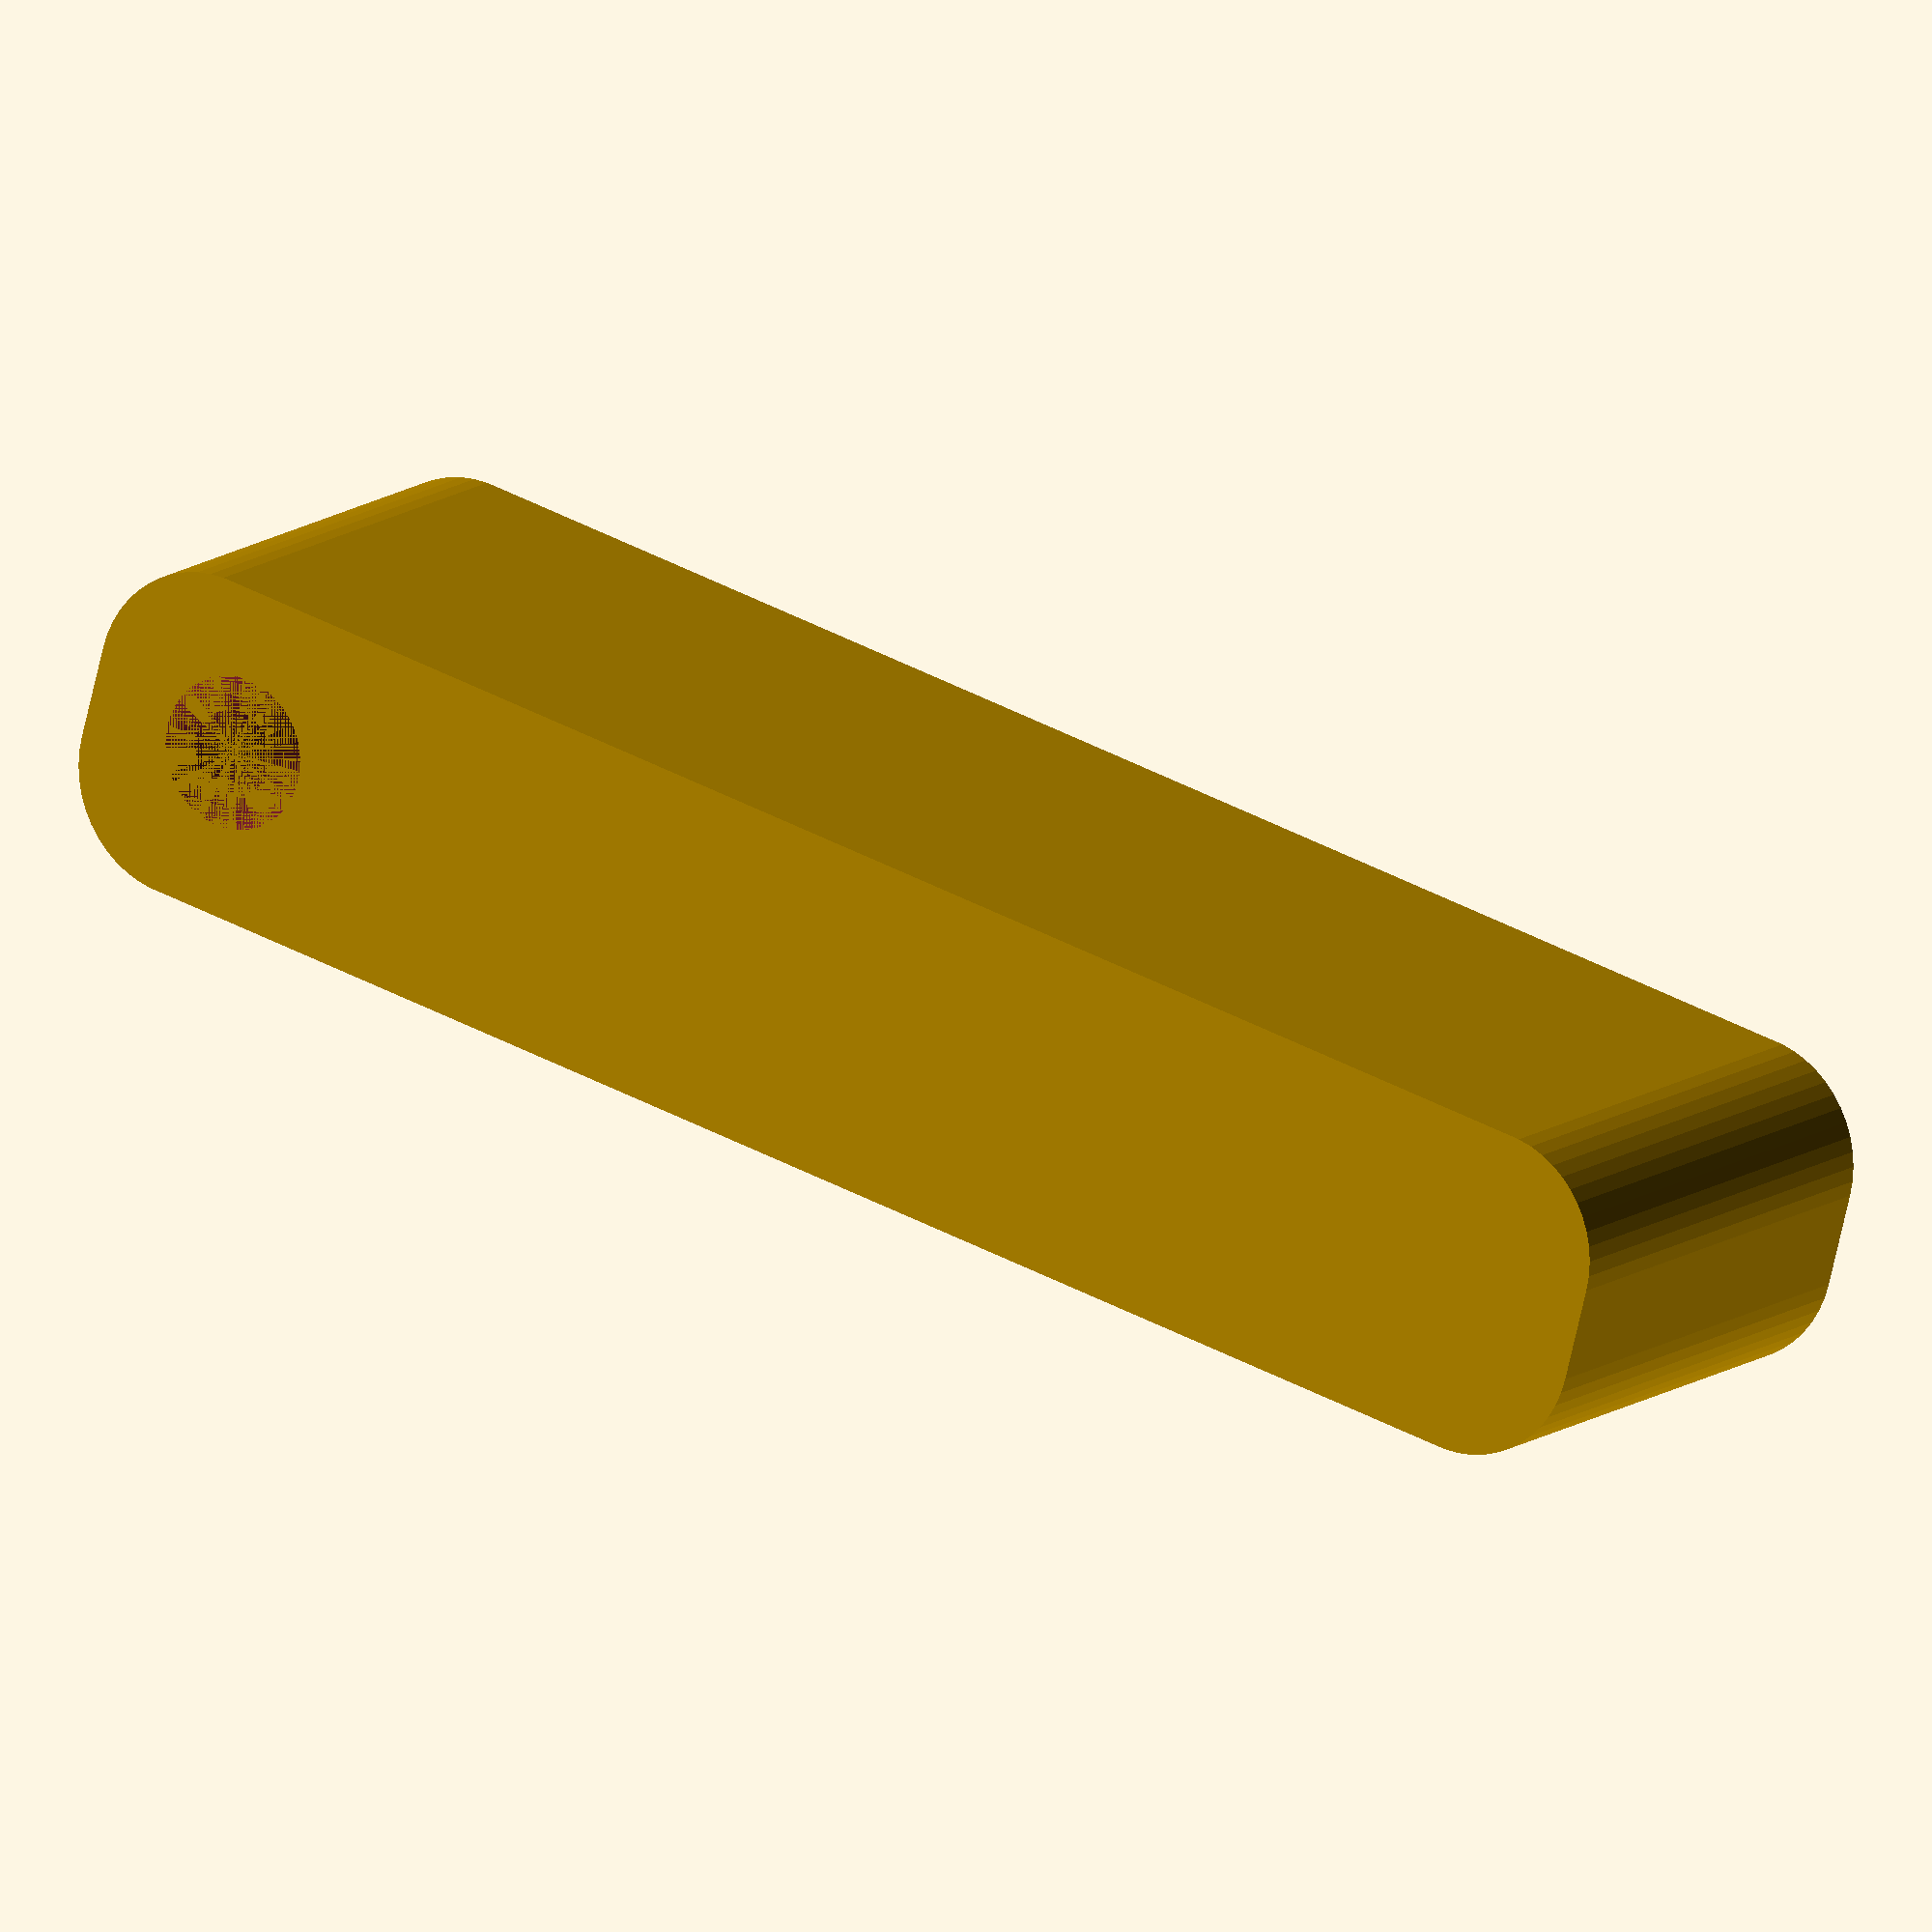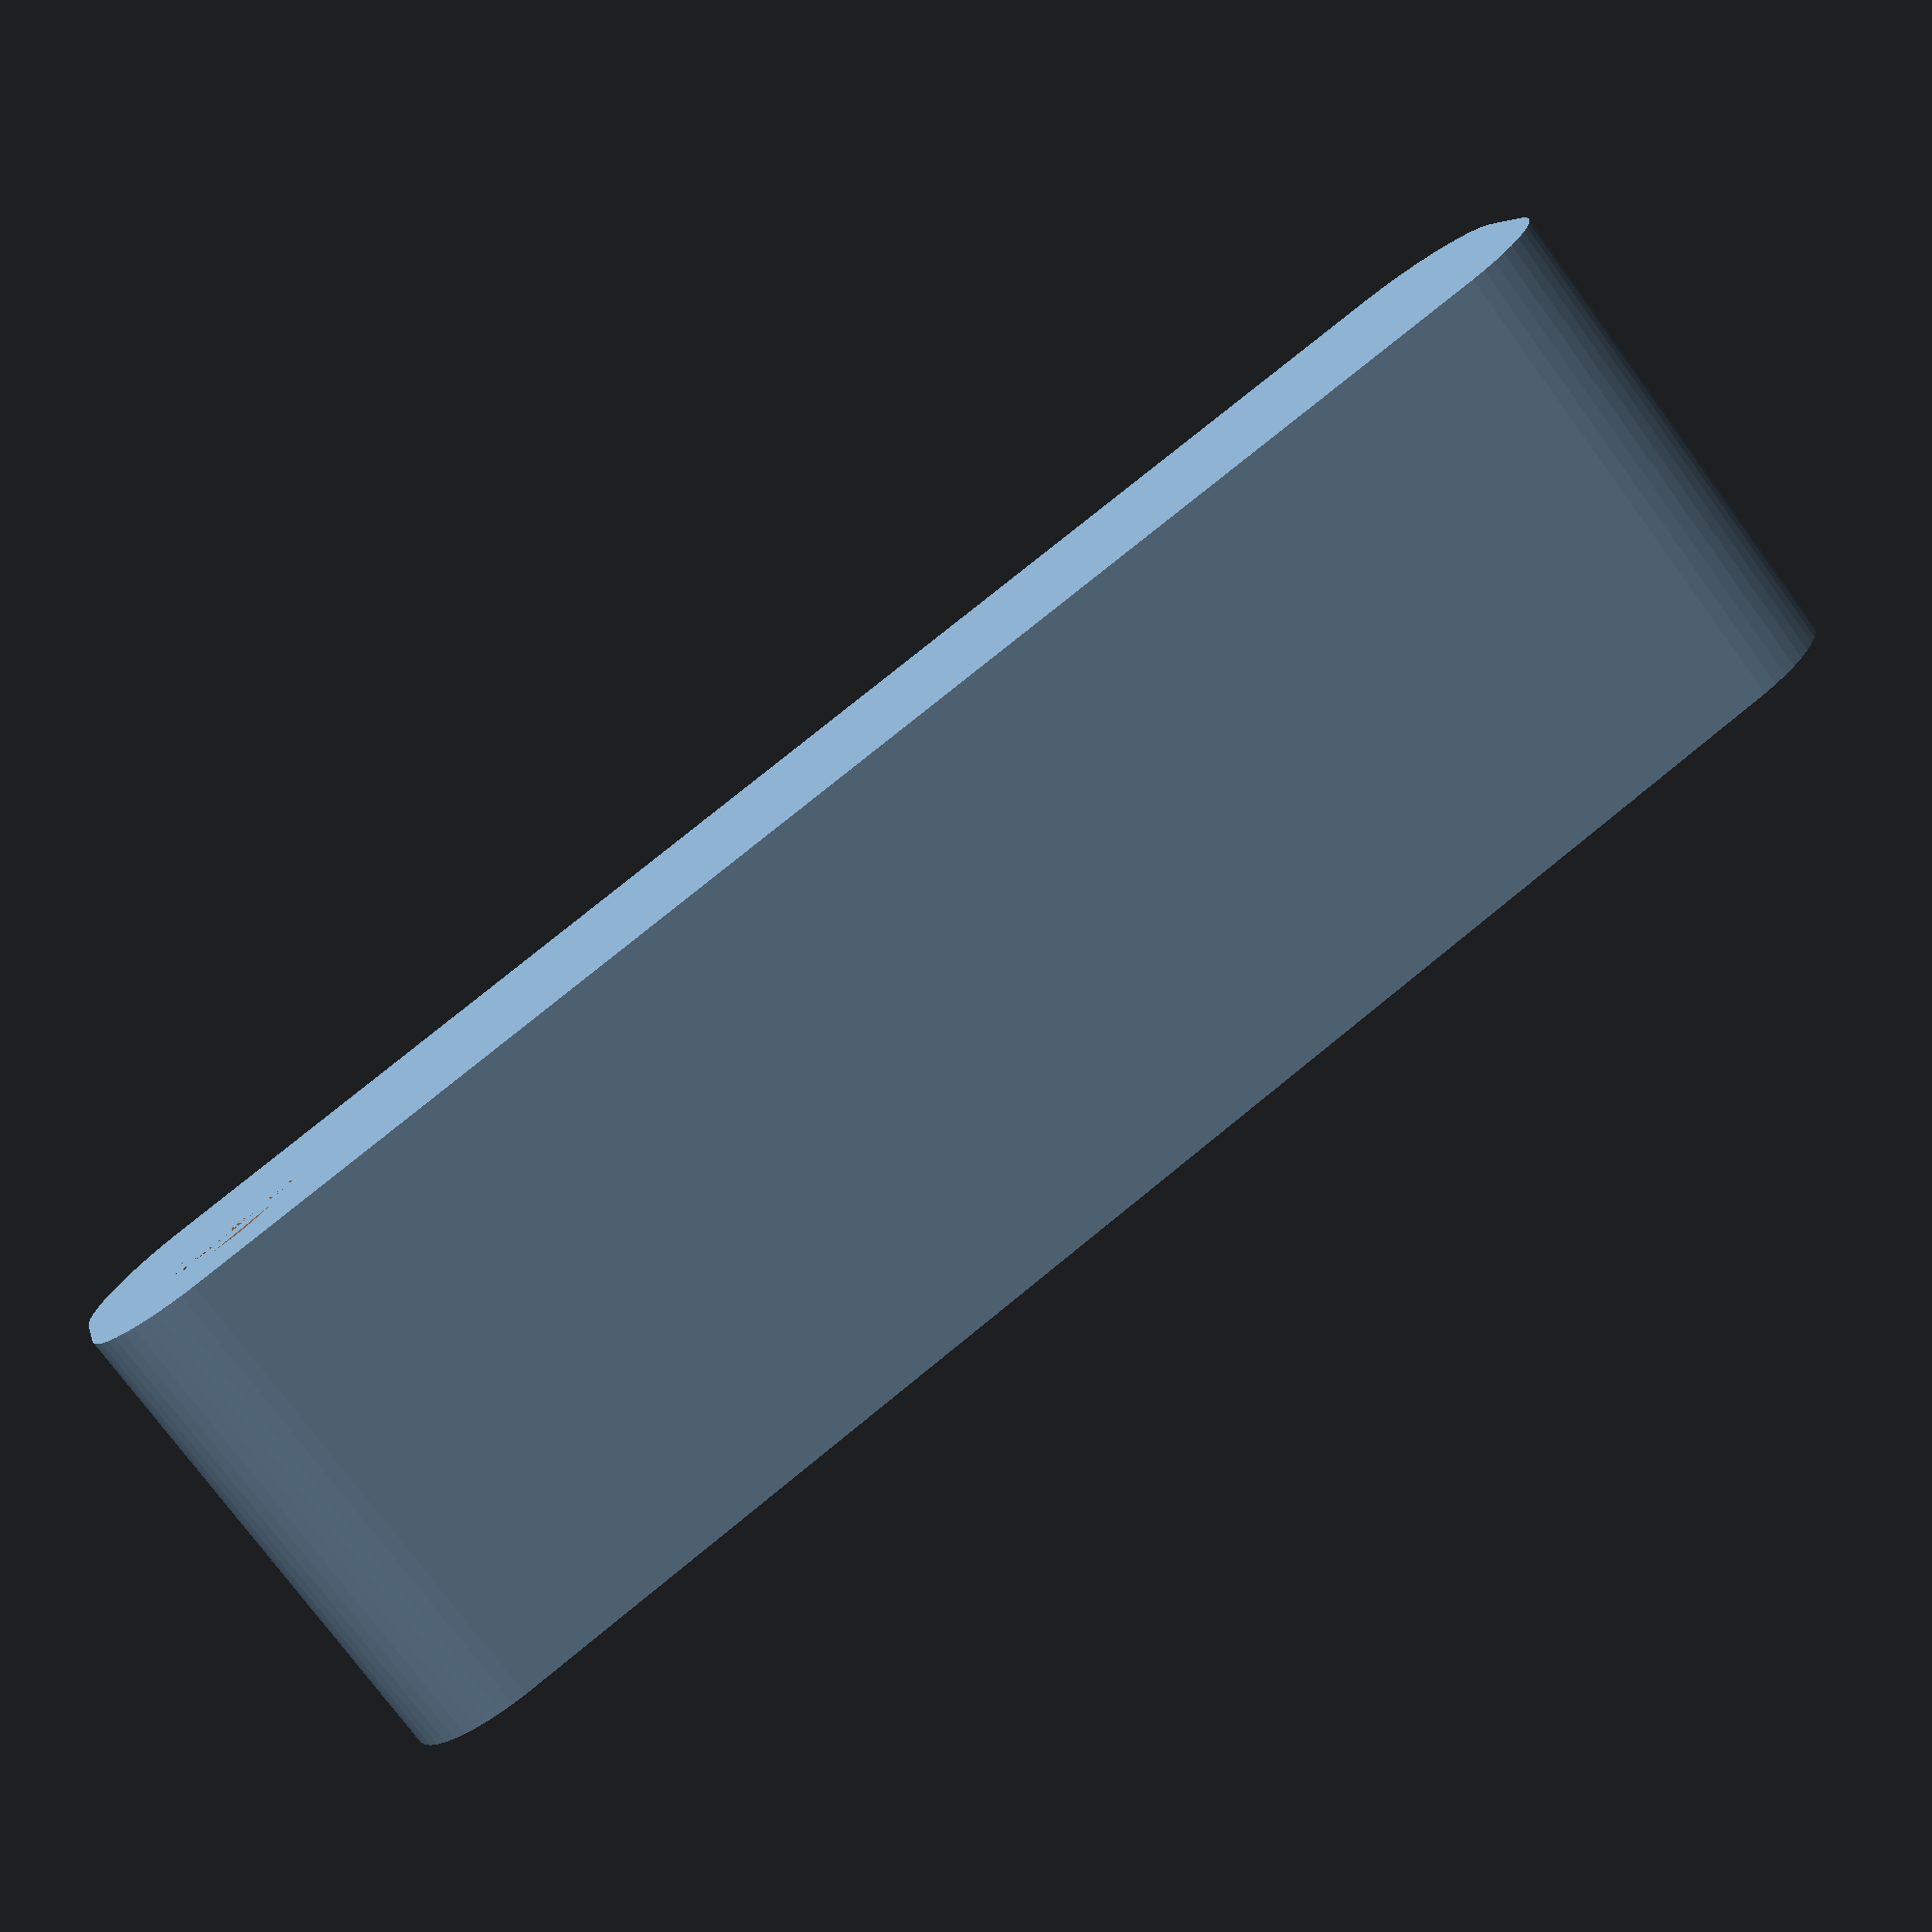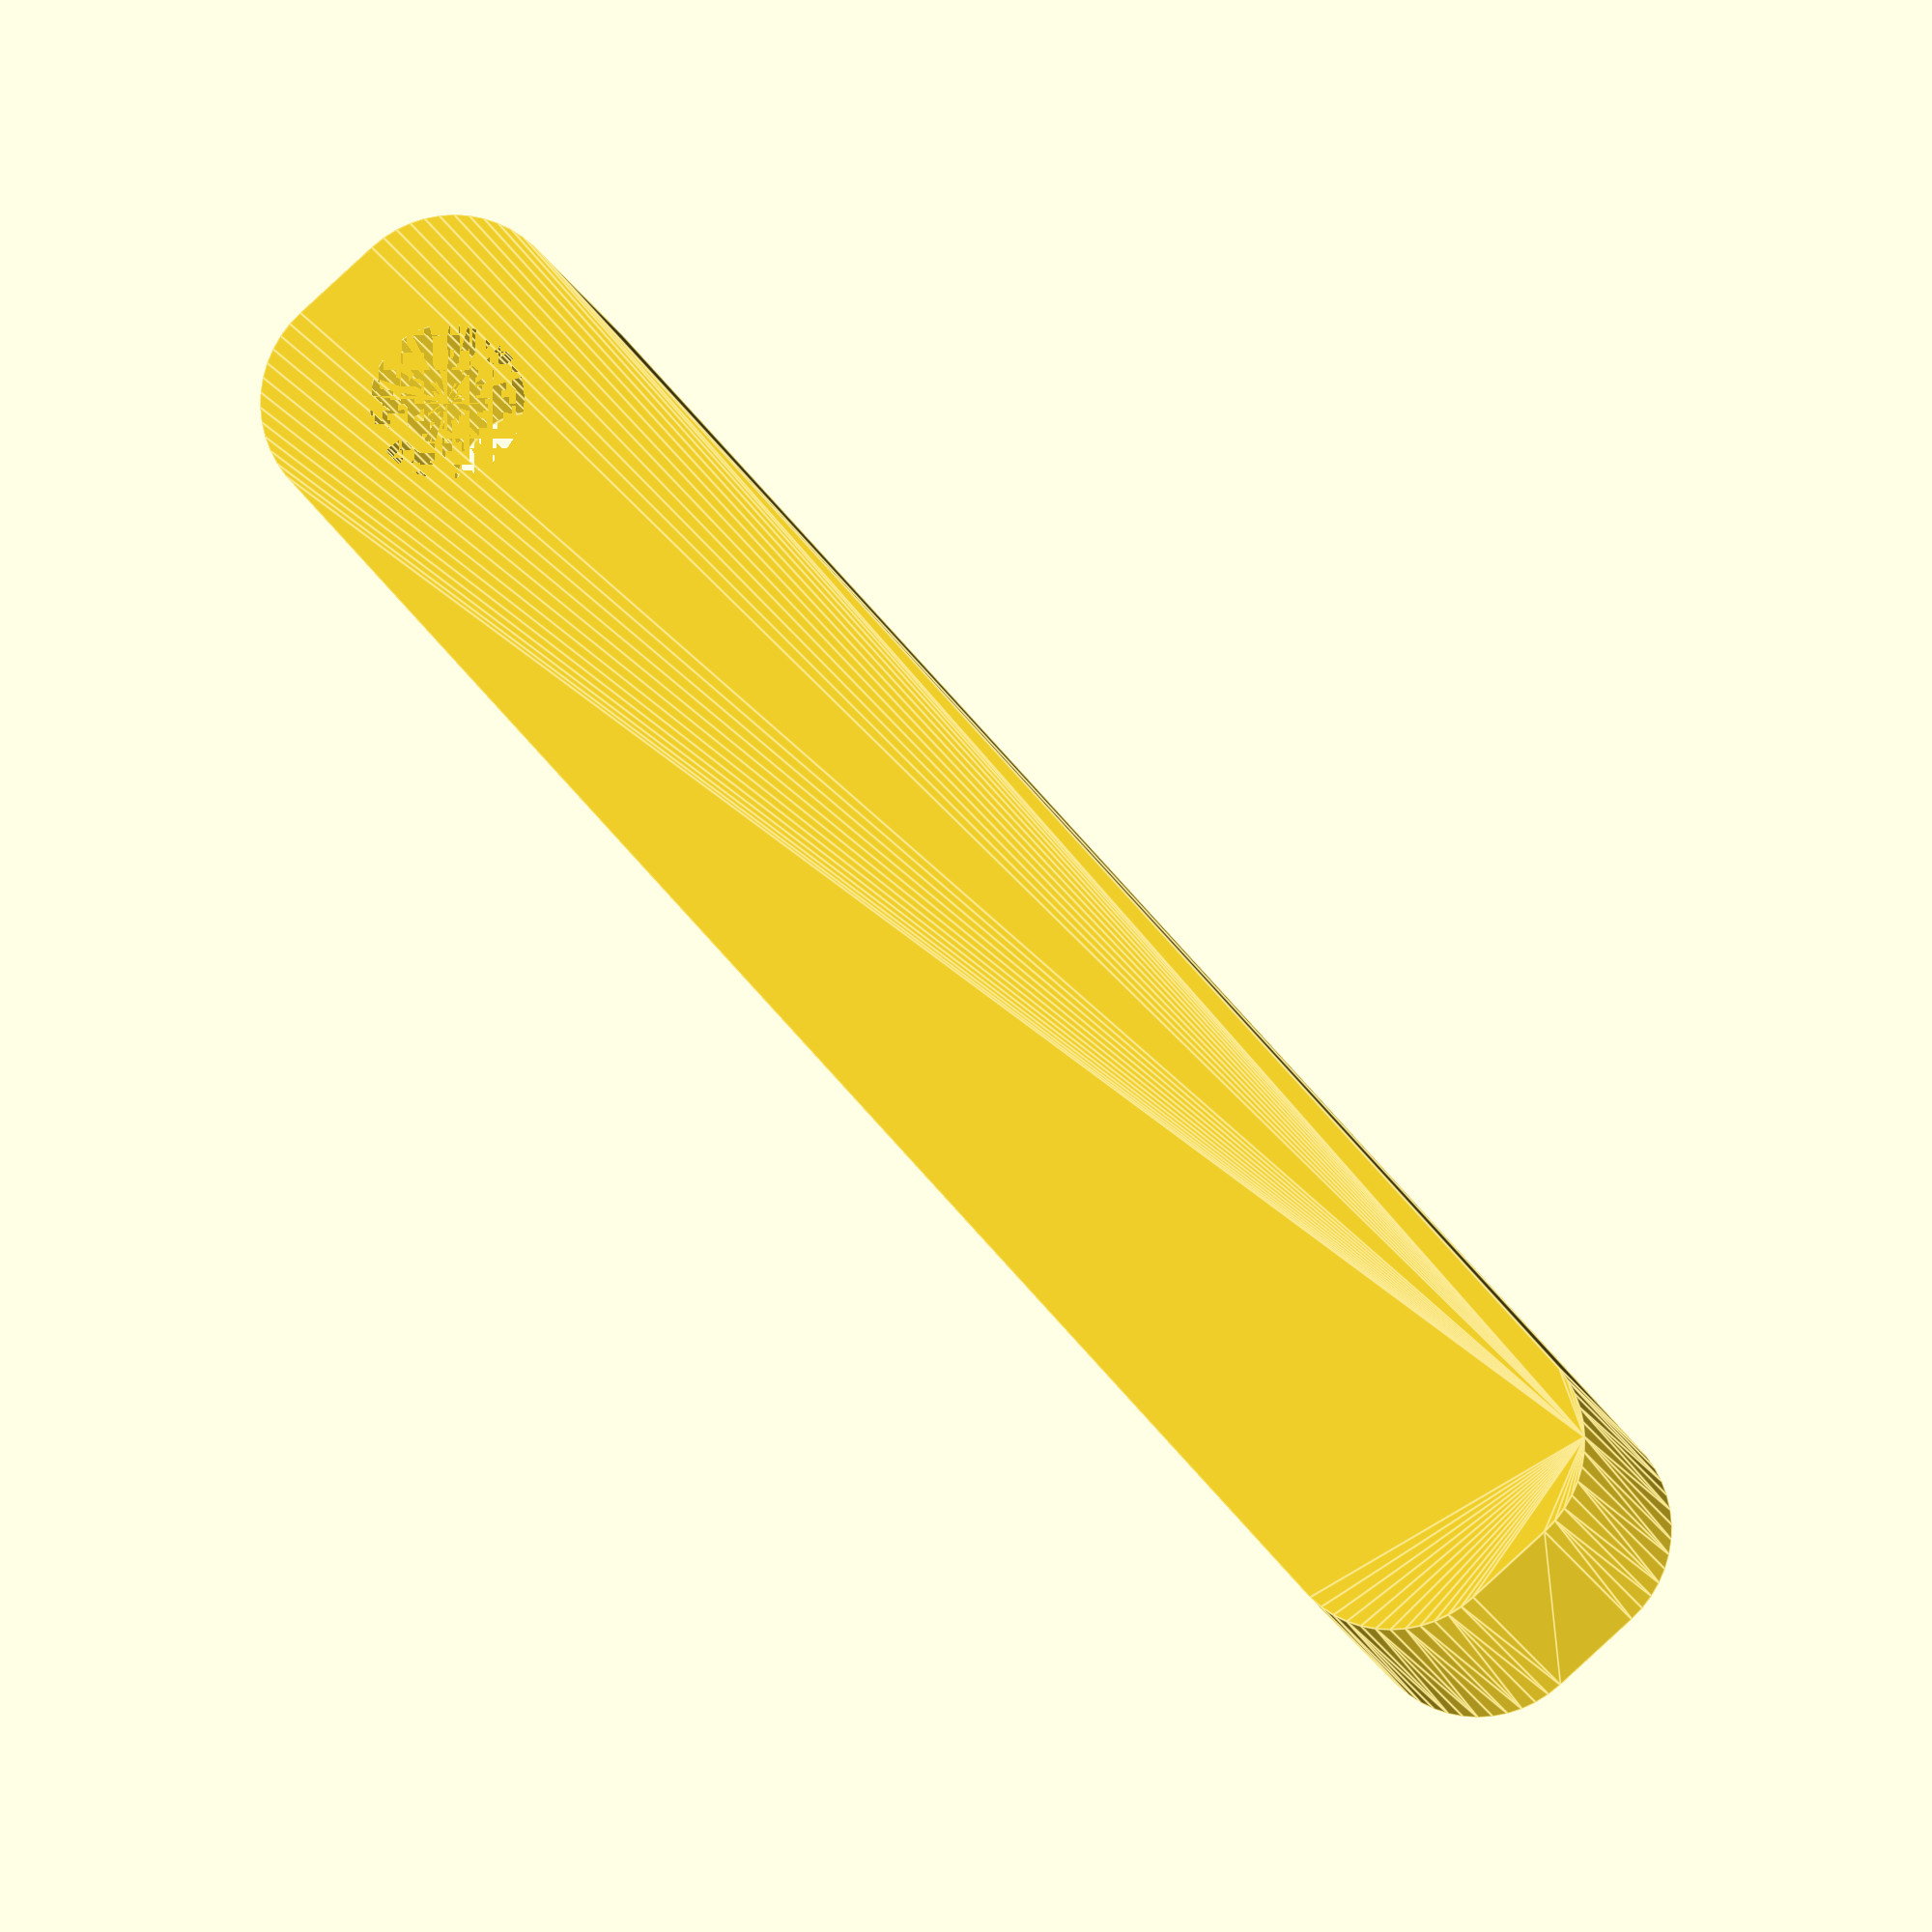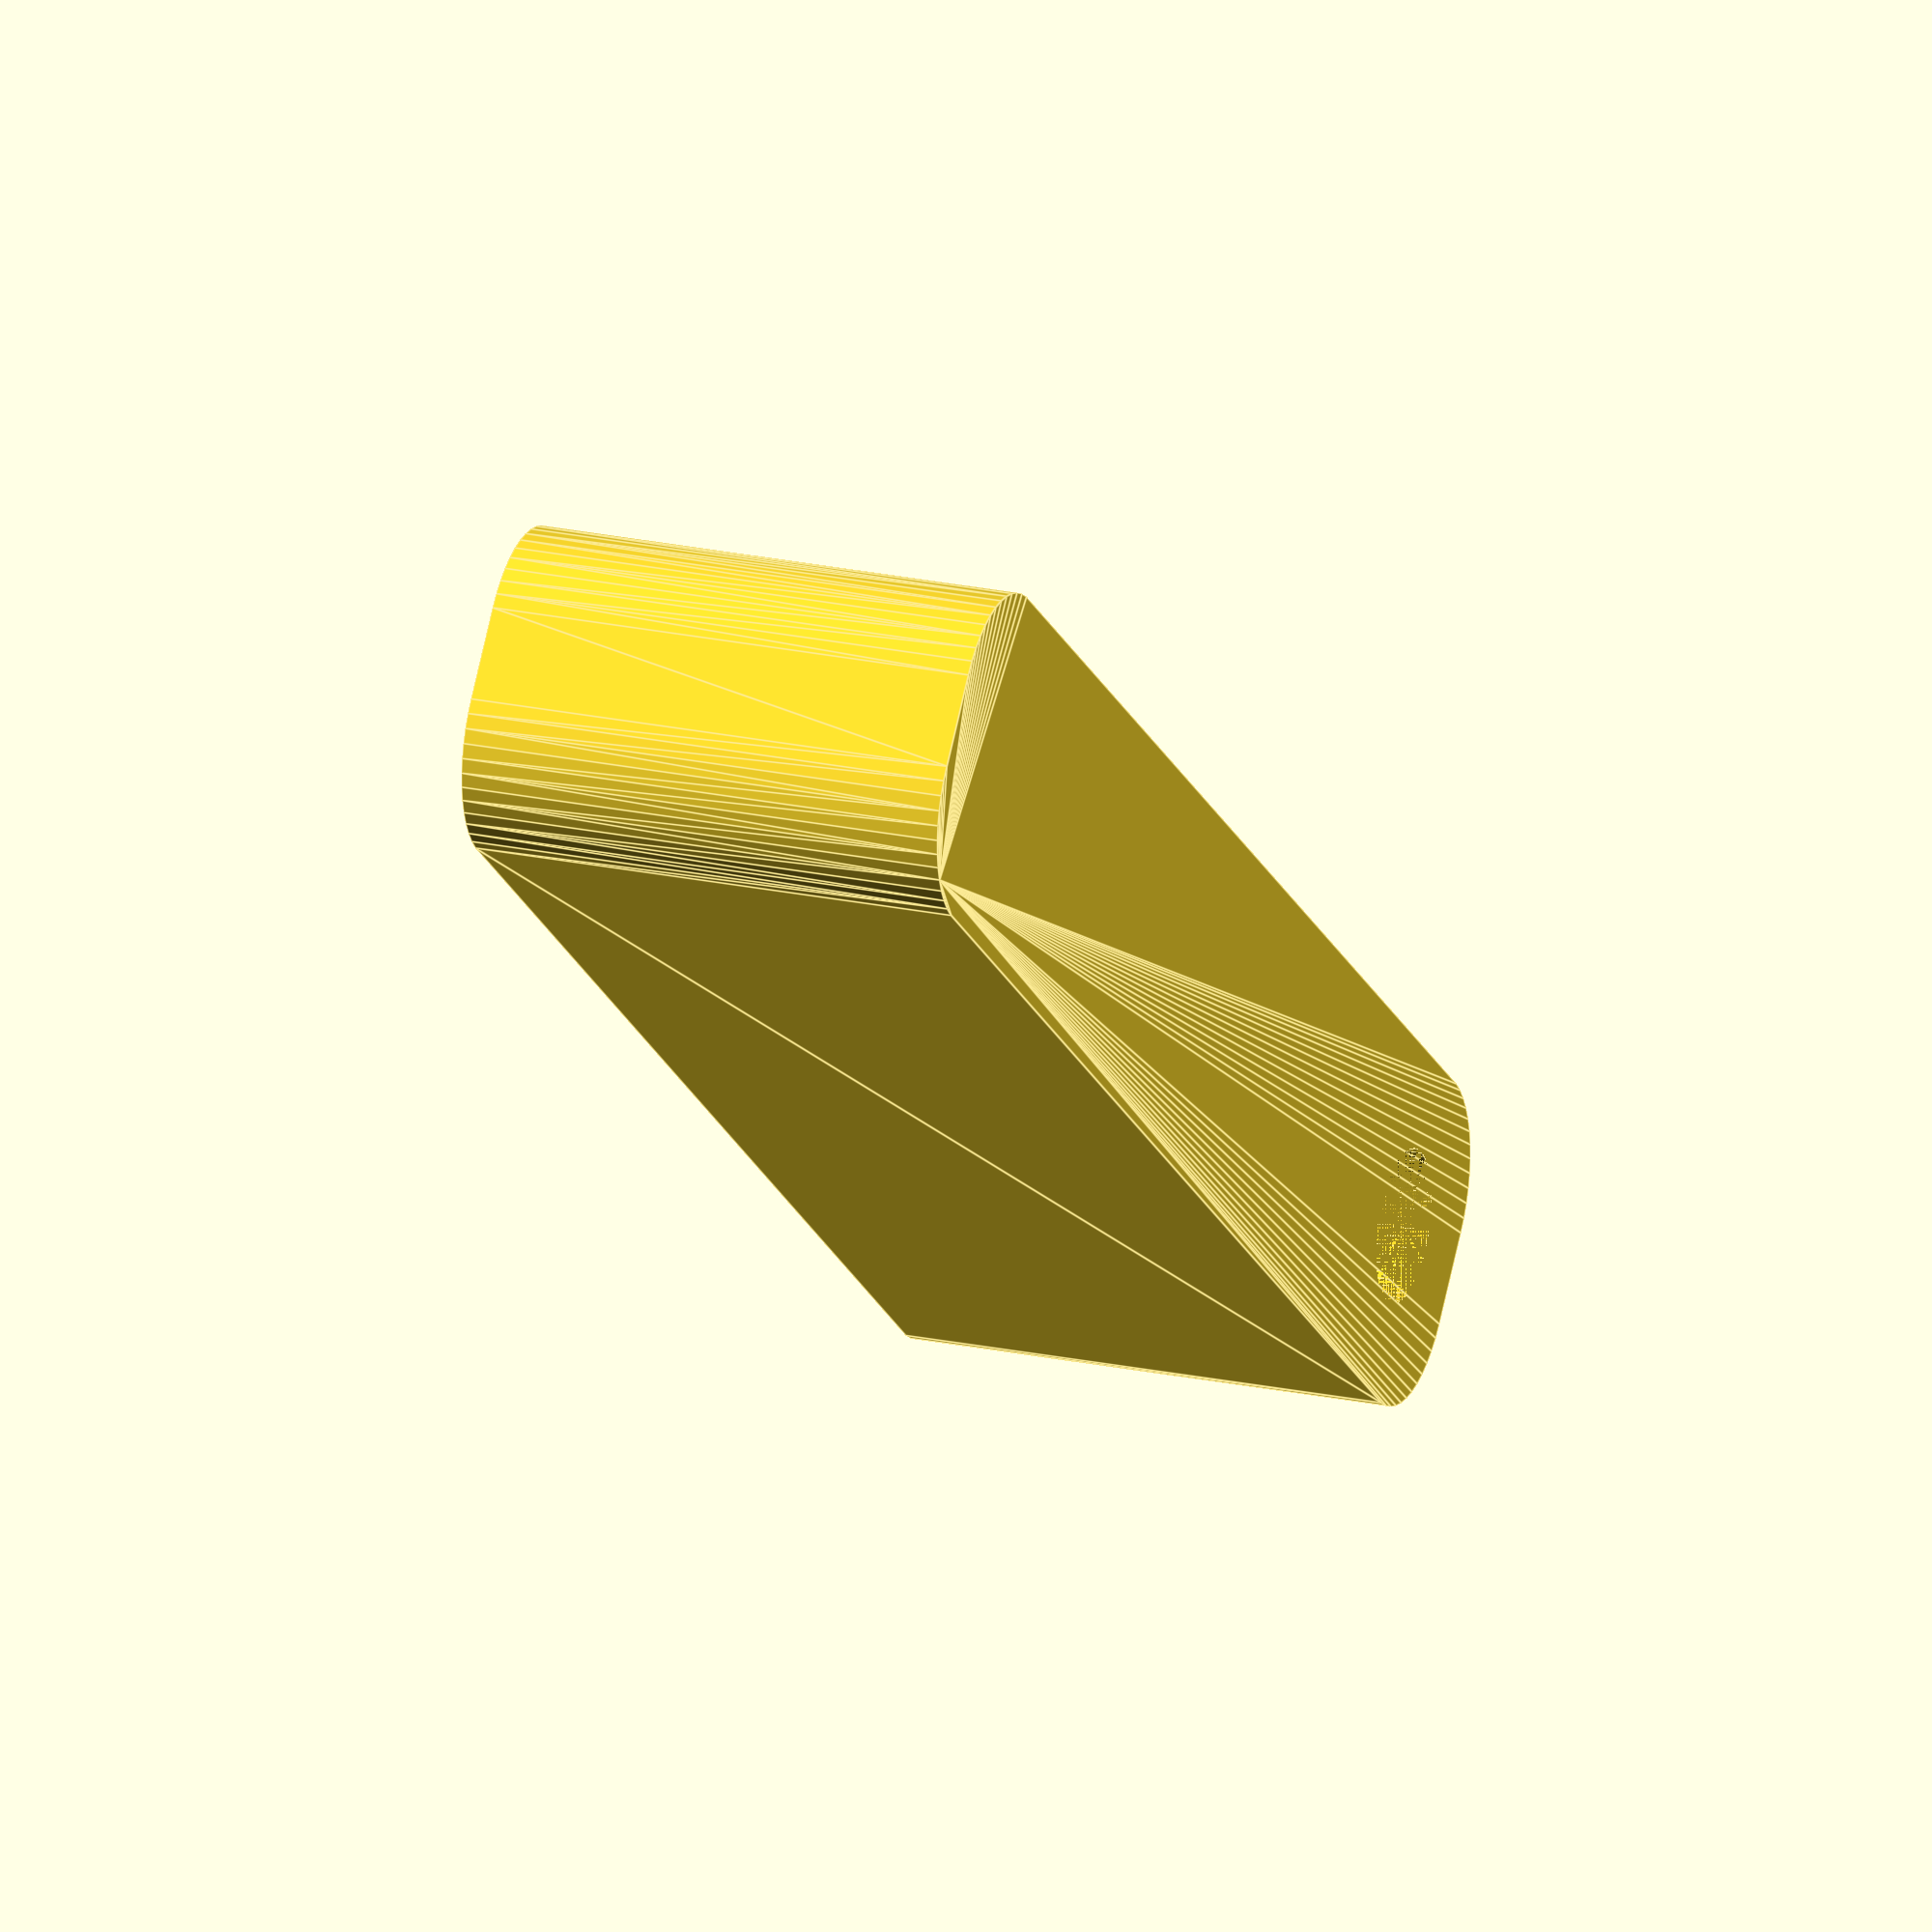
<openscad>
$fn = 50;


difference() {
	union() {
		hull() {
			translate(v = [-32.0000000000, 2.0000000000, 0]) {
				cylinder(h = 21, r = 5);
			}
			translate(v = [32.0000000000, 2.0000000000, 0]) {
				cylinder(h = 21, r = 5);
			}
			translate(v = [-32.0000000000, -2.0000000000, 0]) {
				cylinder(h = 21, r = 5);
			}
			translate(v = [32.0000000000, -2.0000000000, 0]) {
				cylinder(h = 21, r = 5);
			}
		}
	}
	union() {
		translate(v = [-30.0000000000, 0.0000000000, 0]) {
			cylinder(h = 21, r = 3.2500000000);
		}
		translate(v = [-30.0000000000, 0.0000000000, 0]) {
			cylinder(h = 21, r = 1.8000000000);
		}
		translate(v = [-30.0000000000, 0.0000000000, 0]) {
			cylinder(h = 21, r = 1.8000000000);
		}
		translate(v = [-30.0000000000, 0.0000000000, 0]) {
			cylinder(h = 21, r = 1.8000000000);
		}
	}
}
</openscad>
<views>
elev=347.4 azim=165.2 roll=211.2 proj=o view=wireframe
elev=255.8 azim=15.4 roll=323.7 proj=p view=solid
elev=10.1 azim=131.6 roll=189.9 proj=o view=edges
elev=338.0 azim=219.0 roll=290.7 proj=o view=edges
</views>
